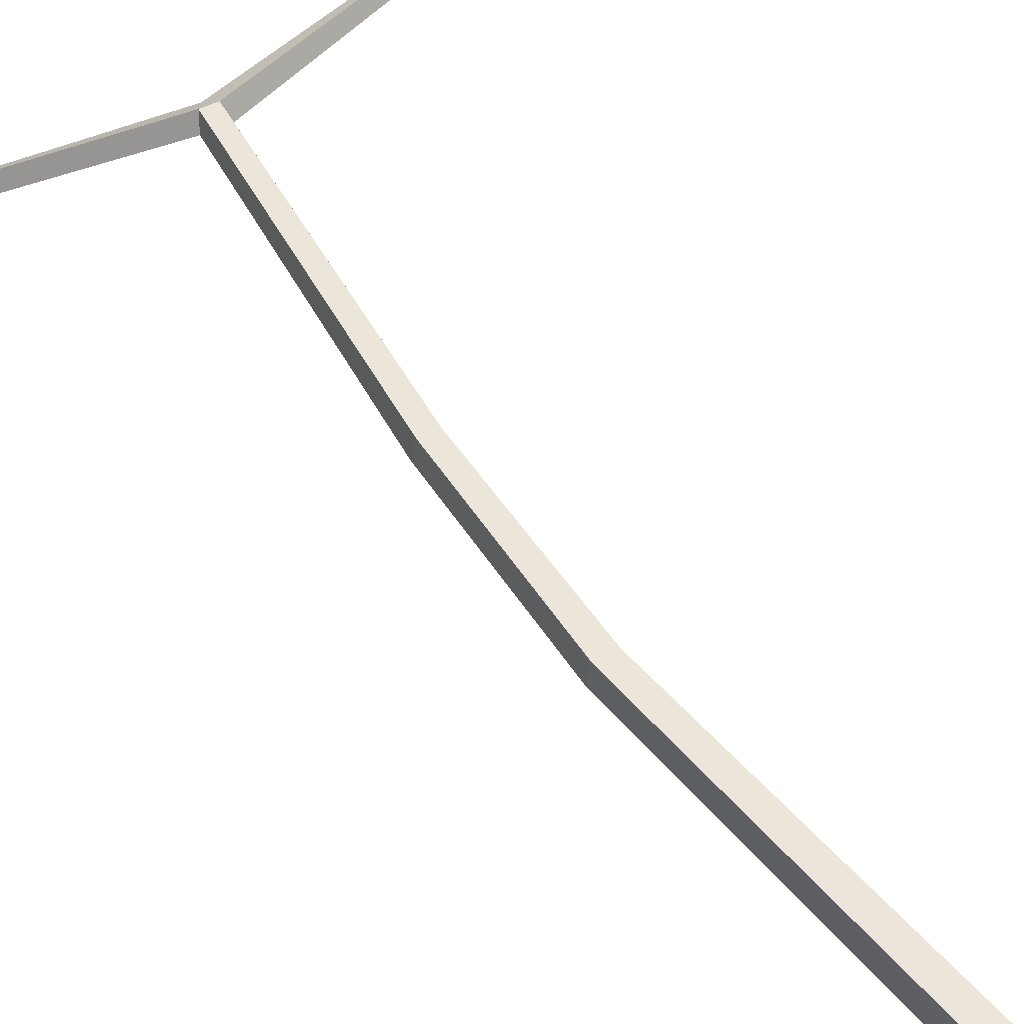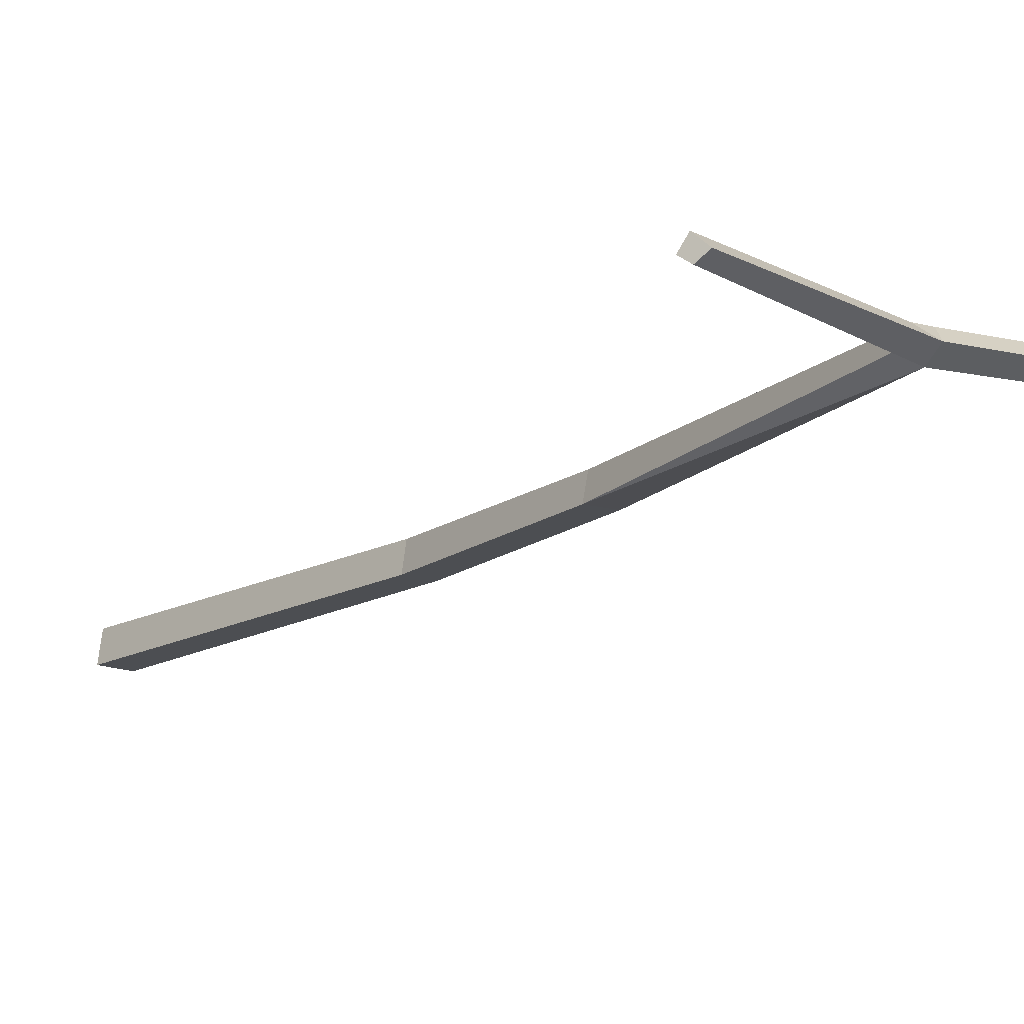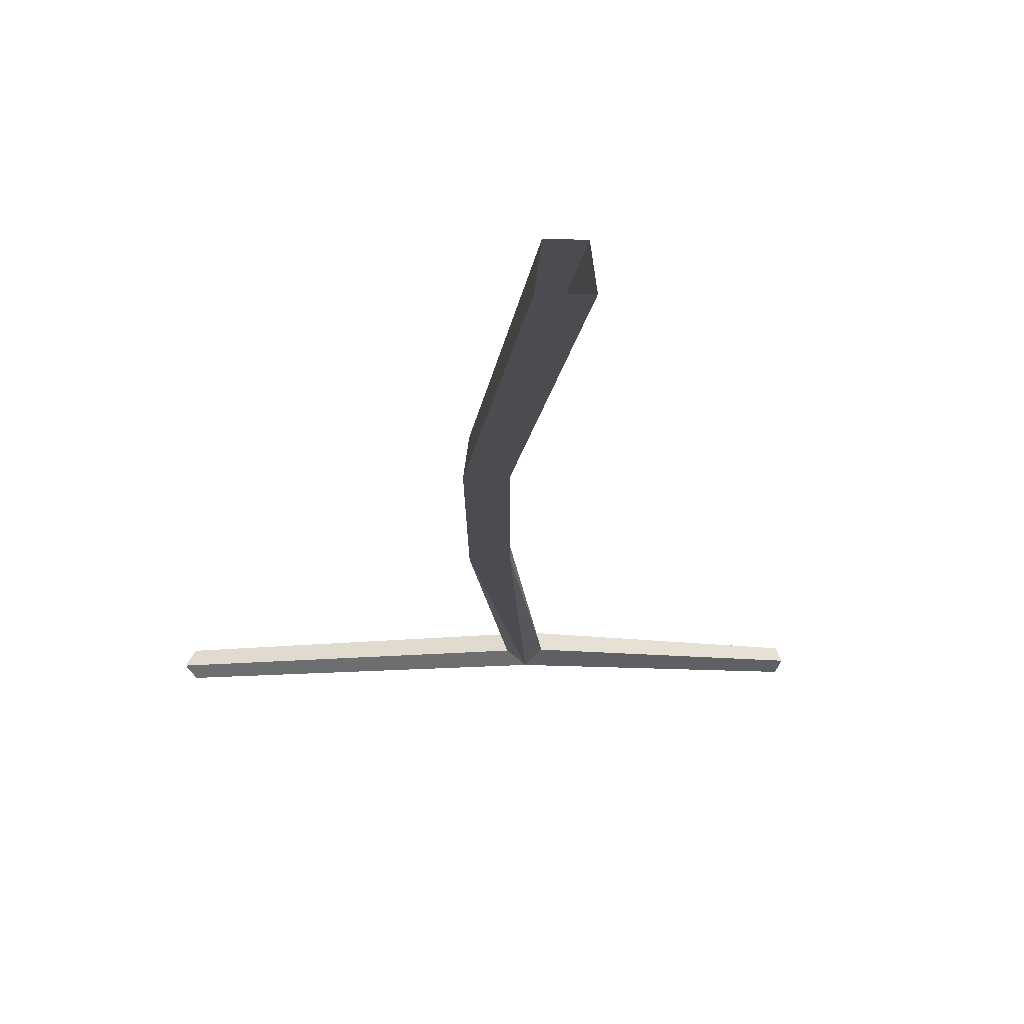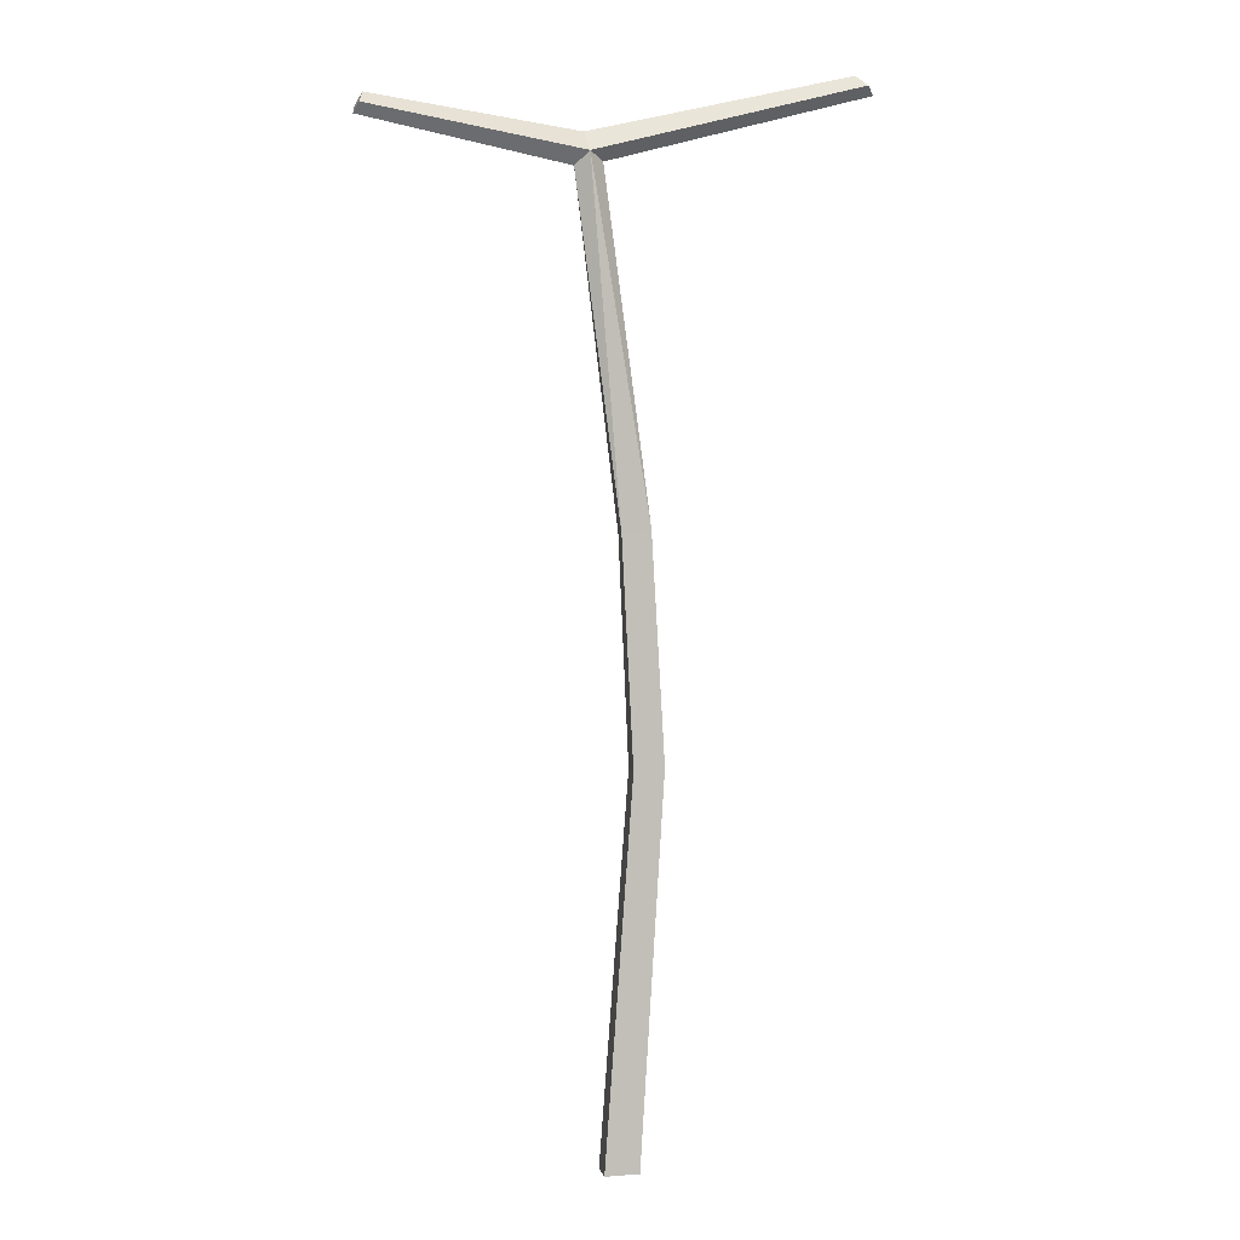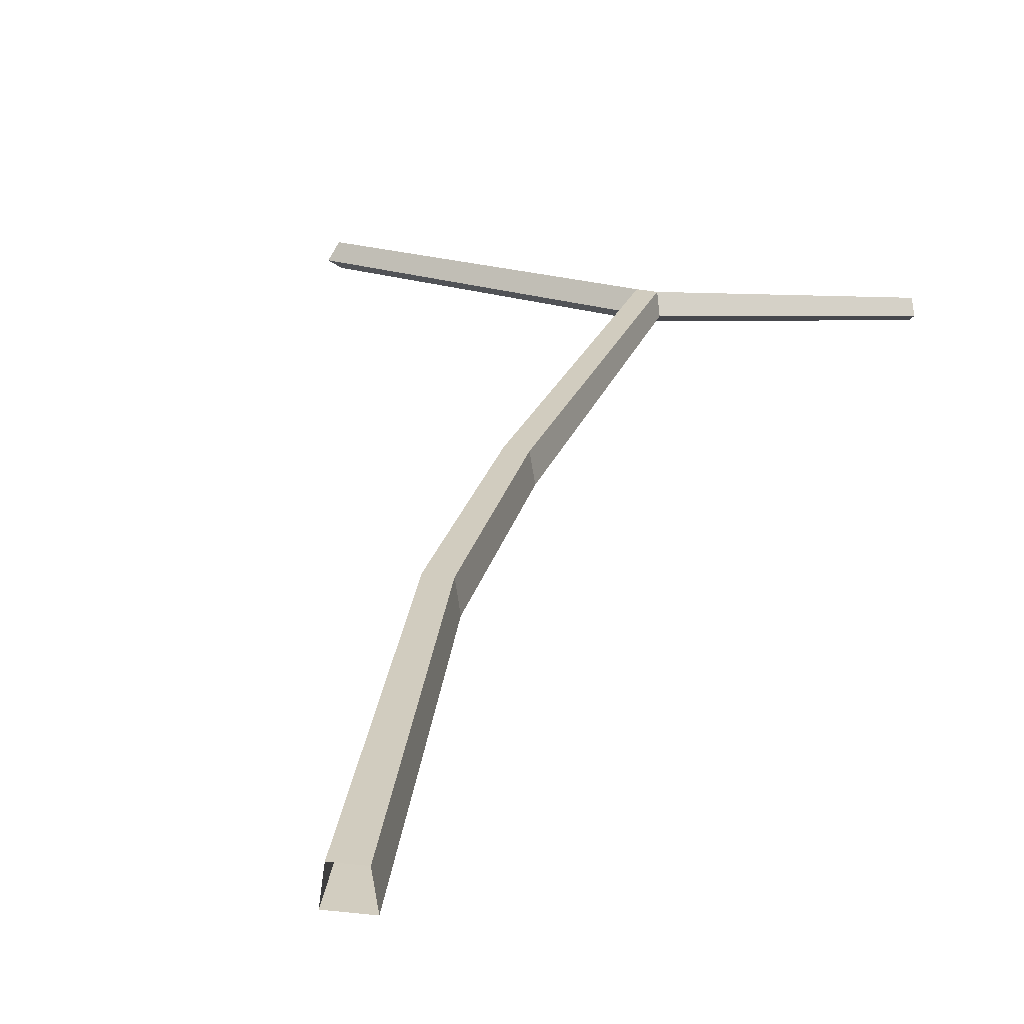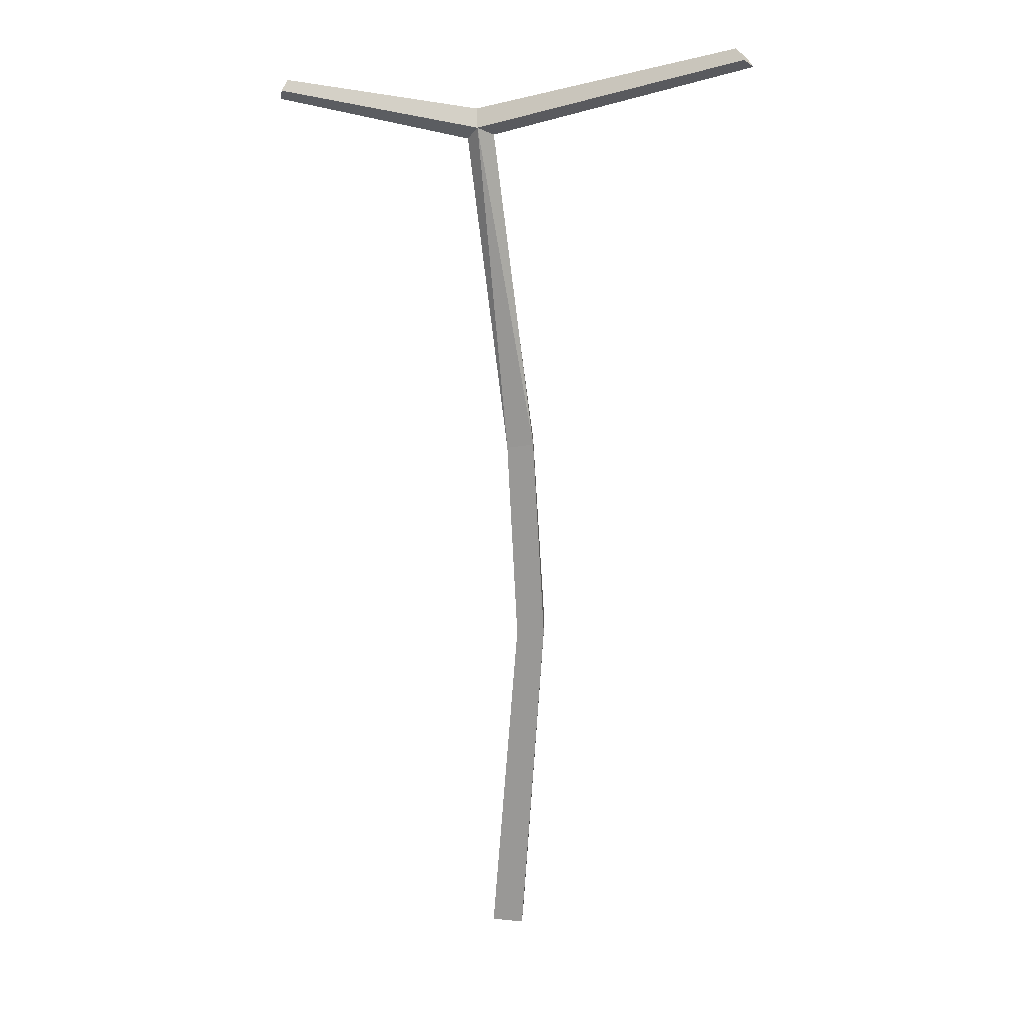
<metadata>
{"format":"obj","ext":"obj","renderer":"f3d","projection":"perspective","resolution":1024,"background":"white","views":[{"elev":56.6,"azim":-36.8,"up":"+Z"},{"elev":-16.6,"azim":141.1,"up":"+Z"},{"elev":-14.9,"azim":-3.0,"up":"+Z"},{"elev":1.5,"azim":162.6,"up":"+Y"},{"elev":24.4,"azim":10.4,"up":"+Z"},{"elev":19.2,"azim":-169.1,"up":"+Y"}]}
</metadata>
<code>
g Acacia_Tree_m_01_Collider
v -0.1483 0 -0.09628
v -0.1176 0 0.1294
v 0.0705 0 0.1294
v 0.1012 0 -0.09628
v -0.3246 2.726 -0.09171
v -0.2954 2.723 0.1101
v -0.1333 2.706 0.1101
v -0.104 2.703 -0.09171
v -0.2302 4.324 -0.08832
v -0.1969 4.318 0.09572
v -0.05504 4.292 0.09572
v -0.02172 4.286 -0.08832
v 0.2012 6.809 -0.1122
v 0.09033 6.75 -0.03827
v 0.1392 6.821 0.08166
v 0.2631 6.798 0.08166
v 0.292 6.715 -0.03826
v 0.2233 6.943 -0.03694
v 1.738 7.046 -0.08752
v 1.743 7.036 0.05697
v 1.767 6.978 -0.03241
v 1.705 7.121 -0.03141
v -1.783 7.351 -0.09957
v -1.848 7.296 -0.03526
v -1.791 7.346 0.06901
v -1.713 7.425 -0.03413
f 4 8 7 3
f 1 5 8 4
f 3 7 6 2
f 8 5 9 12
f 9 13 12
f 7 8 12 11
f 5 6 10 9
f 6 7 11 10
f 9 10 15 14
f 17 12 13
f 10 11 16 15
f 9 14 13
f 11 12 17 16
f 15 25 24 14
f 18 26 25 15
f 16 20 22 18
f 13 19 21 17
f 18 22 19 13
f 13 23 26 18
f 15 16 18
f 14 24 23 13
f 17 21 20 16
f 21 19 22 20
f 23 24 25 26
f 2 6 5 1

</code>
